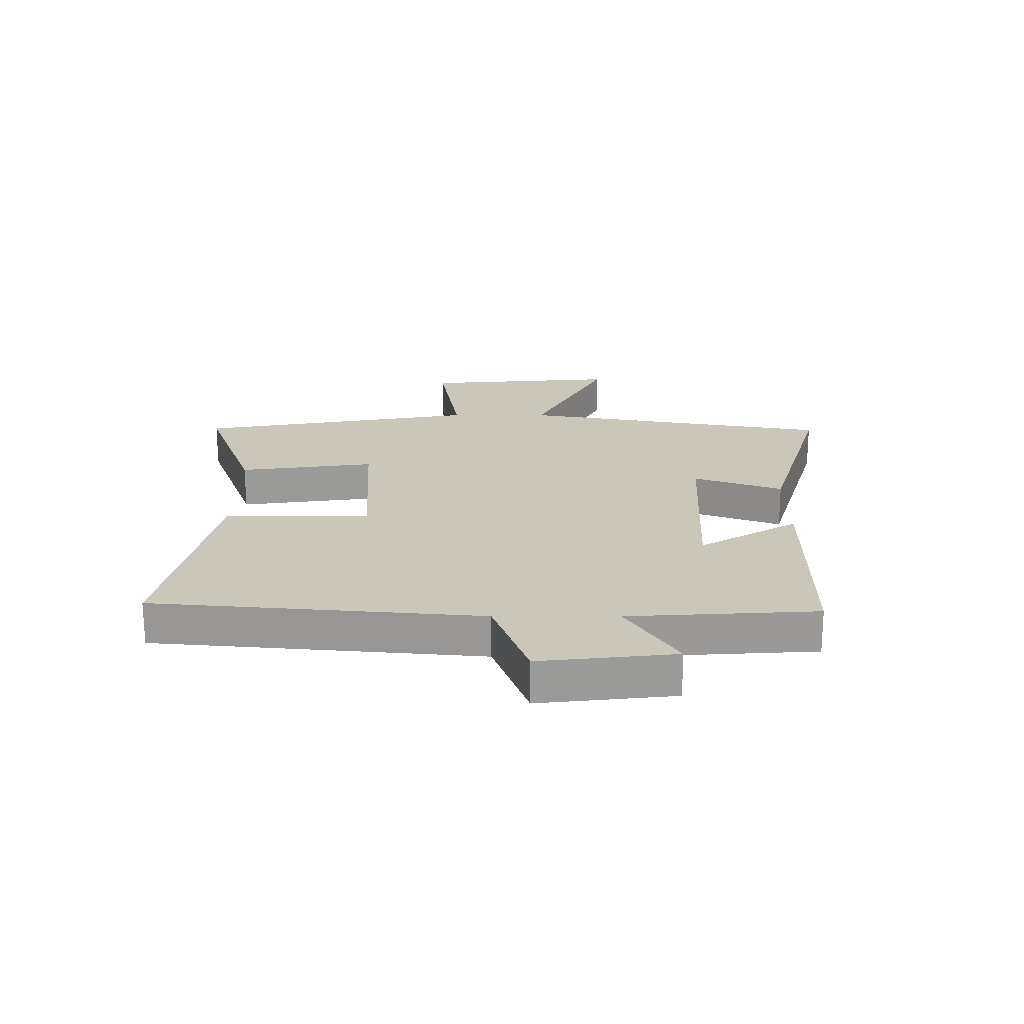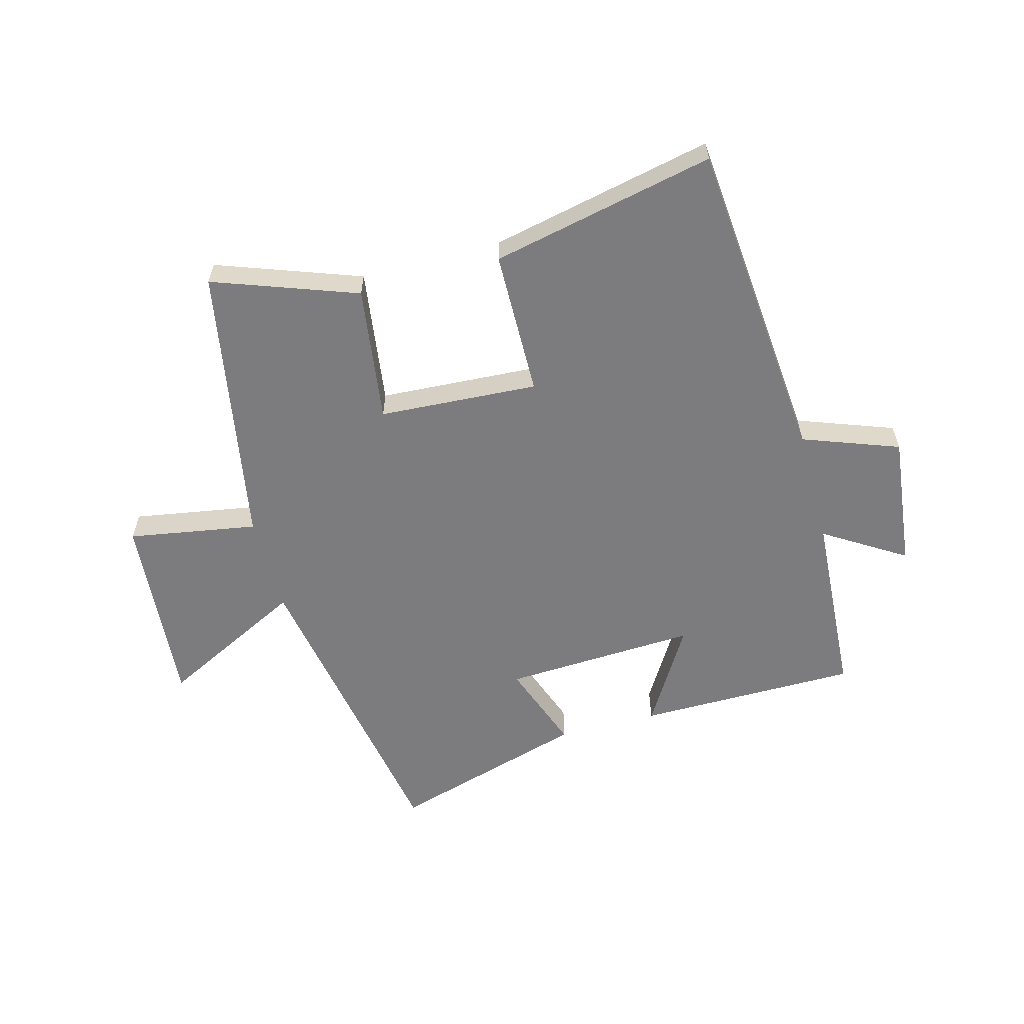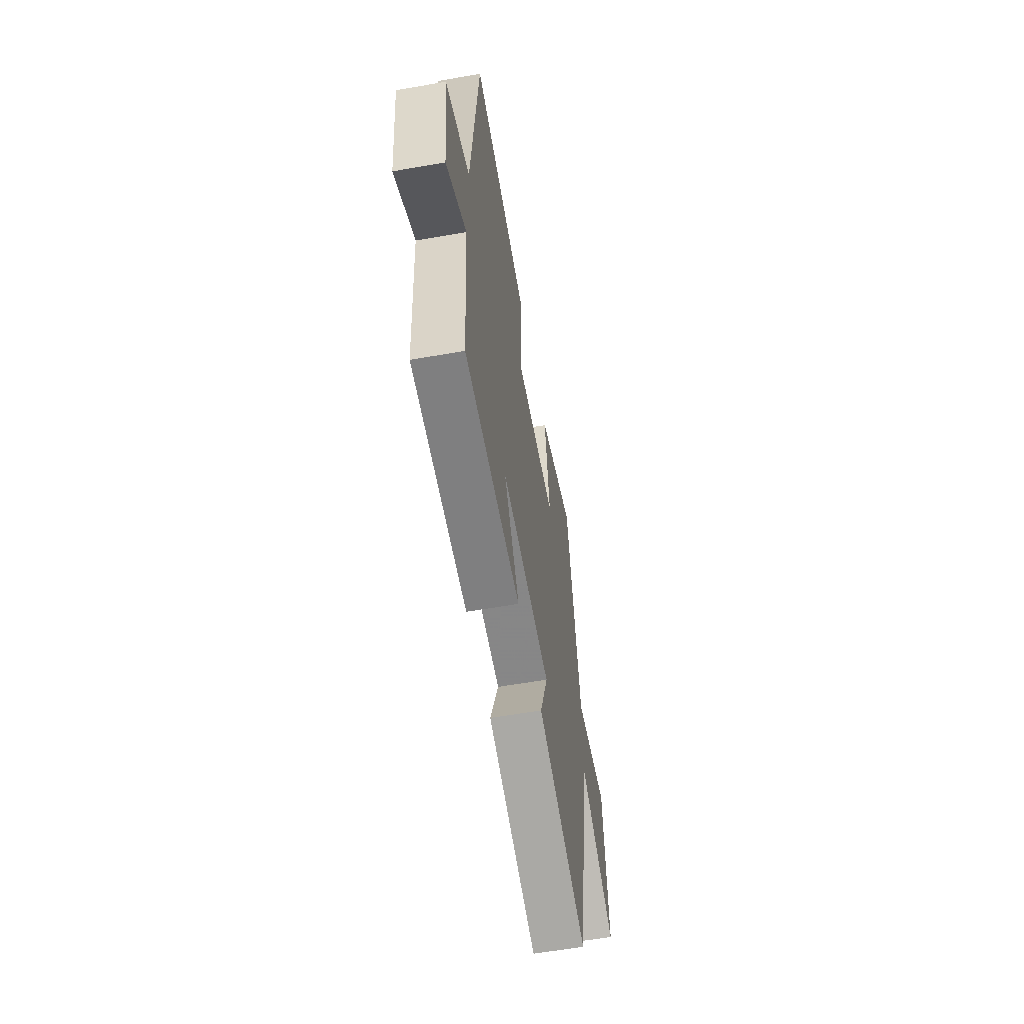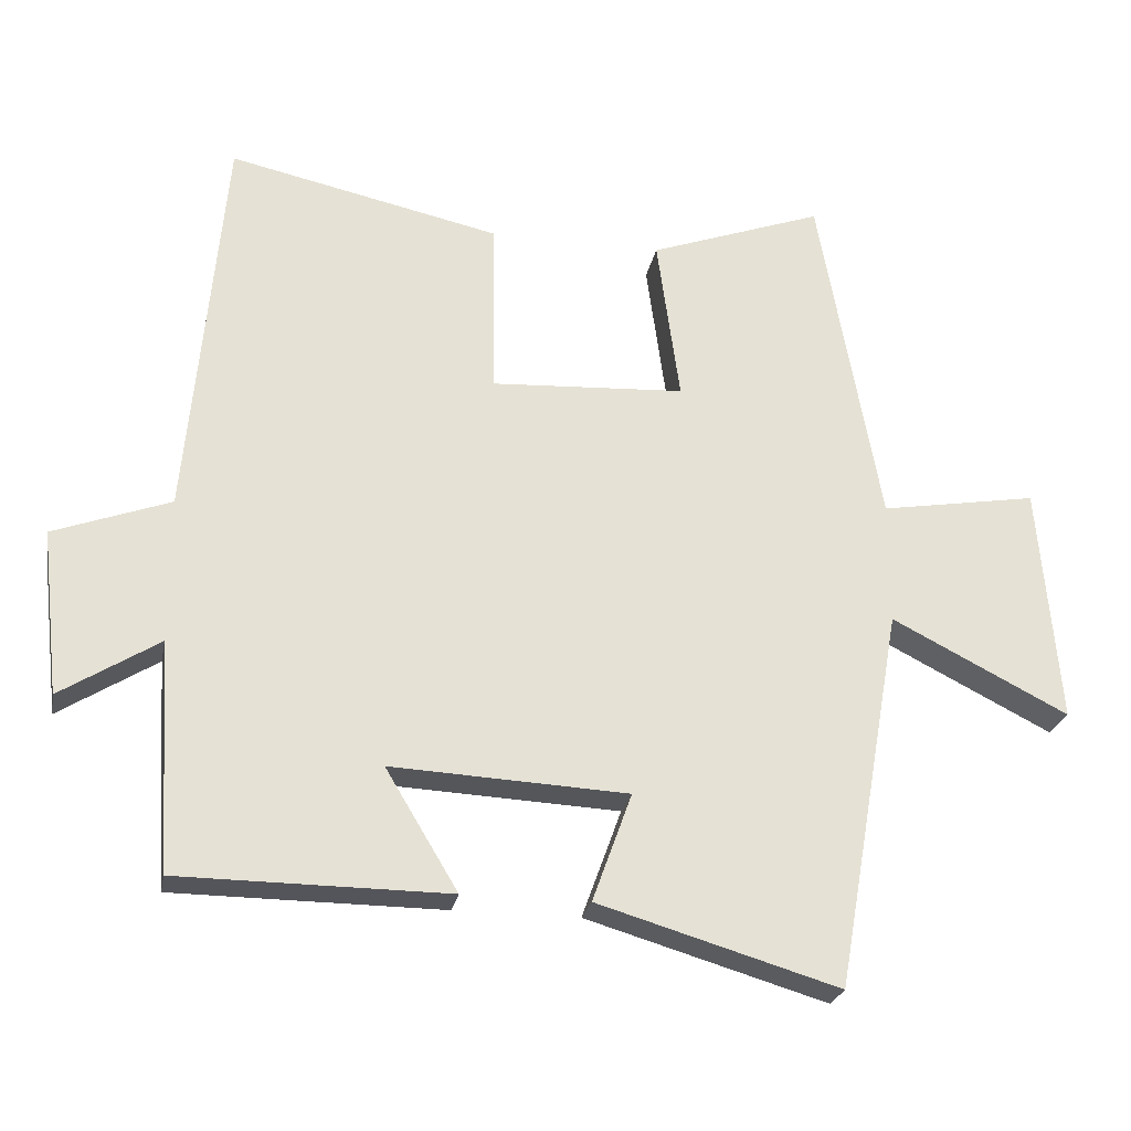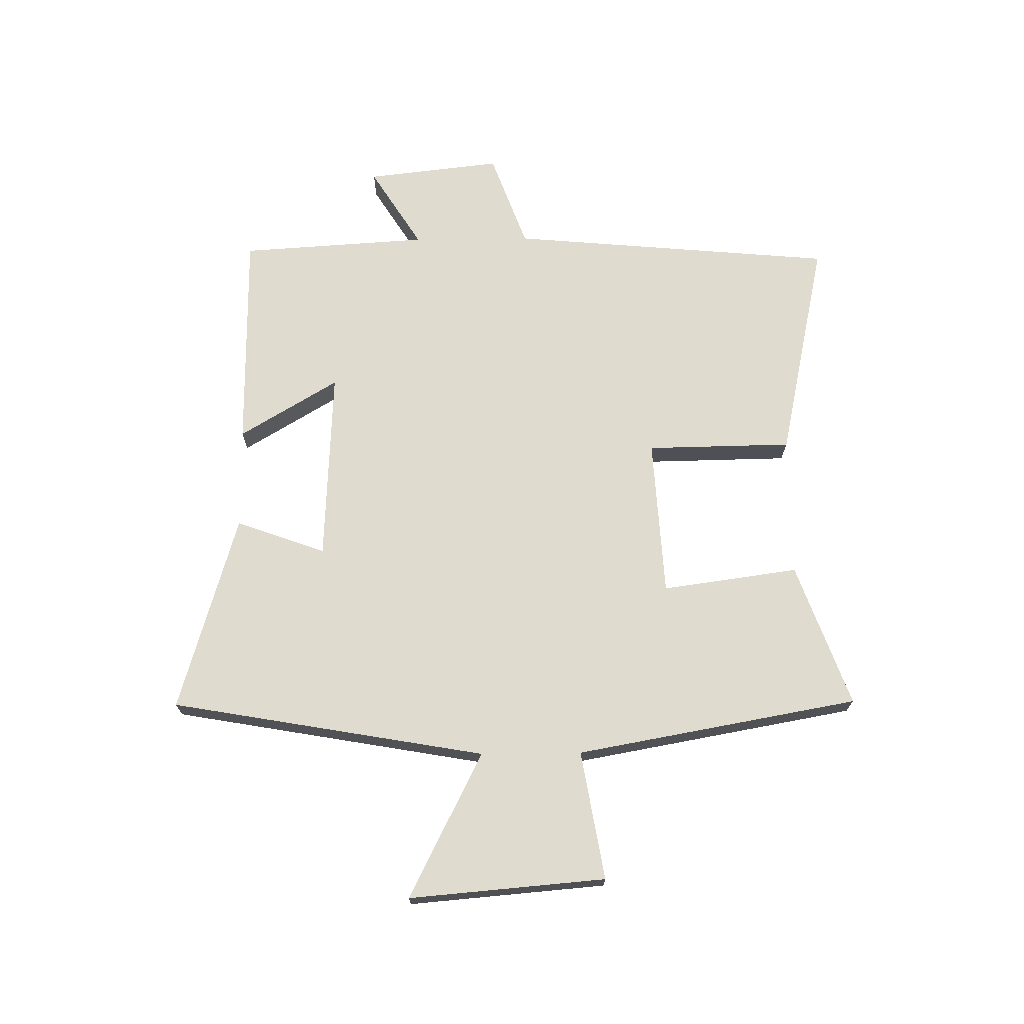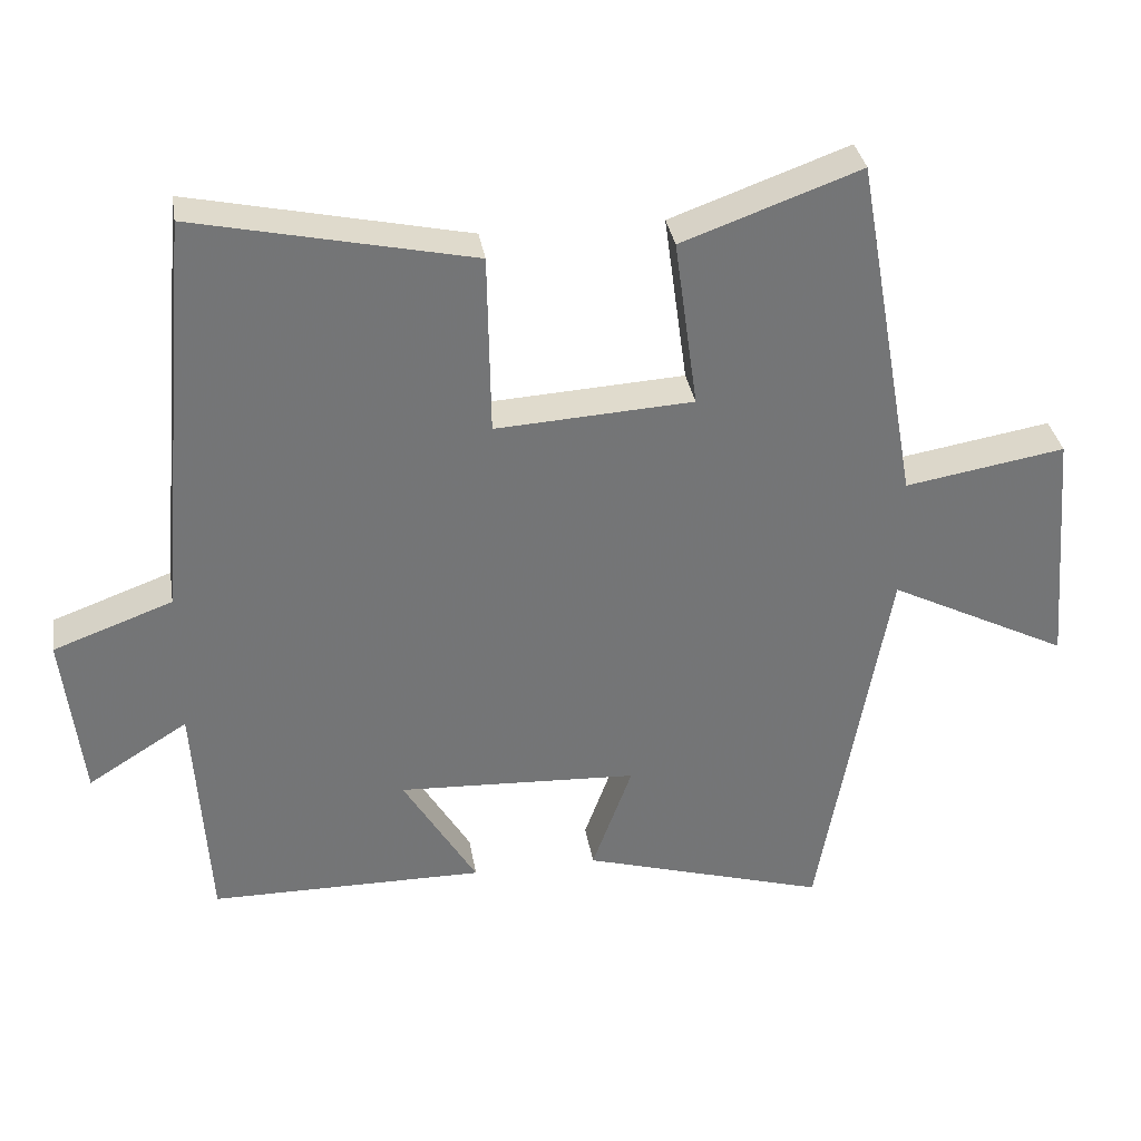
<metadata>
{"format":"obj","ext":"obj","renderer":"f3d","projection":"perspective","resolution":1024,"background":"white","views":[{"elev":21.2,"azim":90.1,"up":"+Y"},{"elev":-58.9,"azim":15.1,"up":"+Y"},{"elev":-59.6,"azim":100.2,"up":"+Z"},{"elev":-25.0,"azim":169.2,"up":"+Z"},{"elev":70.4,"azim":-90.7,"up":"+Y"},{"elev":34.0,"azim":170.8,"up":"+Z"}]}
</metadata>
<code>
v 0.48 0.07 -0.498
v 0.104 0.07 -0.5
v 0.205 0.07 -0.332
v -0.125 0.07 -0.348
v -0.07 0.07 -0.5
v -0.406 0.07 -0.599
v -0.5 0.07 -0.064
v -0.747 0.07 -0.189
v -0.719 0.07 0.145
v -0.5 0.07 0.108
v -0.414 0.07 0.588
v -0.171 0.07 0.5
v -0.203 0.07 0.268
v 0.067 0.07 0.252
v 0.071 0.07 0.5
v 0.45 0.07 0.582
v 0.5 0.07 0.026
v 0.663 0.07 -0.034
v 0.637 0.07 -0.264
v 0.5 0.07 -0.178
v 0.48 0 -0.498
v 0.104 0 -0.5
v 0.205 0 -0.332
v -0.125 0 -0.348
v -0.07 0 -0.5
v -0.406 0 -0.599
v -0.5 0 -0.064
v -0.747 0 -0.189
v -0.719 0 0.145
v -0.5 0 0.108
v -0.414 0 0.588
v -0.171 0 0.5
v -0.203 0 0.268
v 0.067 0 0.252
v 0.071 0 0.5
v 0.45 0 0.582
v 0.5 0 0.026
v 0.663 0 -0.034
v 0.637 0 -0.264
v 0.5 0 -0.178
f 17 18 19 20
f 14 15 16 17
f 13 14 17 20
f 10 11 12 13
f 10 13 20 1
f 7 8 9 10
f 4 5 6 7
f 3 4 7 10
f 1 2 3
f 1 3 10
f 40 39 38 37
f 37 36 35 34
f 40 37 34 33
f 33 32 31 30
f 21 40 33 30
f 30 29 28 27
f 27 26 25 24
f 30 27 24 23
f 23 22 21
f 30 23 21
f 1 21 22 2
f 2 22 23 3
f 3 23 24 4
f 4 24 25 5
f 5 25 26 6
f 6 26 27 7
f 7 27 28 8
f 8 28 29 9
f 9 29 30 10
f 10 30 31 11
f 11 31 32 12
f 12 32 33 13
f 13 33 34 14
f 14 34 35 15
f 15 35 36 16
f 16 36 37 17
f 17 37 38 18
f 18 38 39 19
f 19 39 40 20
f 20 40 21 1

</code>
